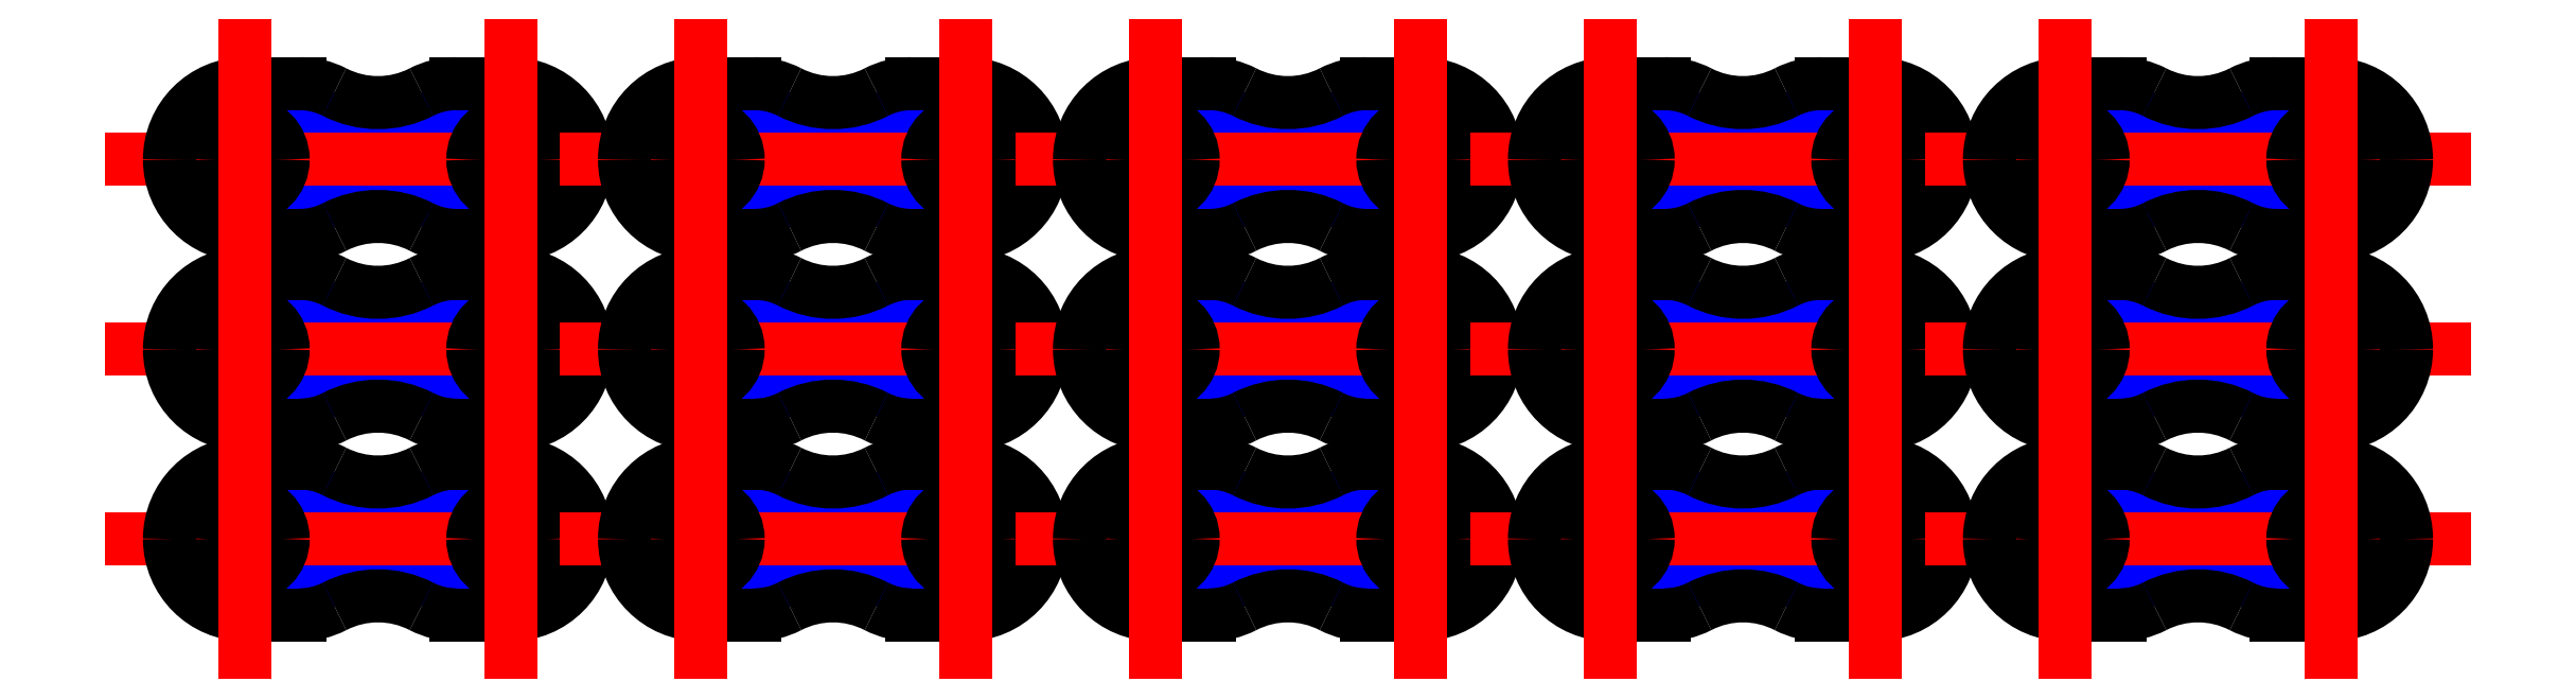
<metadata>
{"format":"dxf","ext":"dxf","renderer":"ezdxf+matplotlib","layout":"modelspace","background":"white","min_lineweight":24,"dpi":150}
</metadata>
<code>
0
SECTION
2
ENTITIES
0
INSERT
8
axes
2
part1
10
30
20
30
30
0
70
5
71
3
44
120
45
50
0
ENDSEC
0
EOF

</code>
